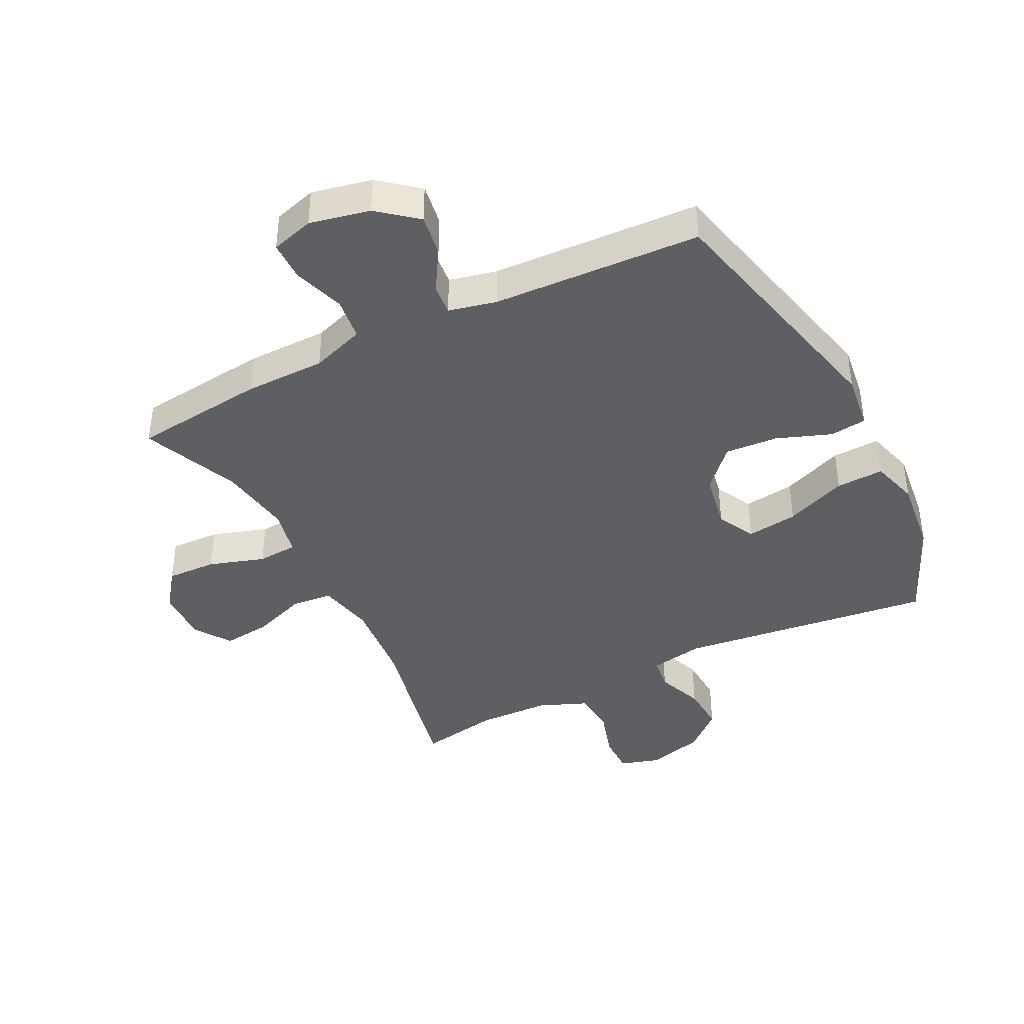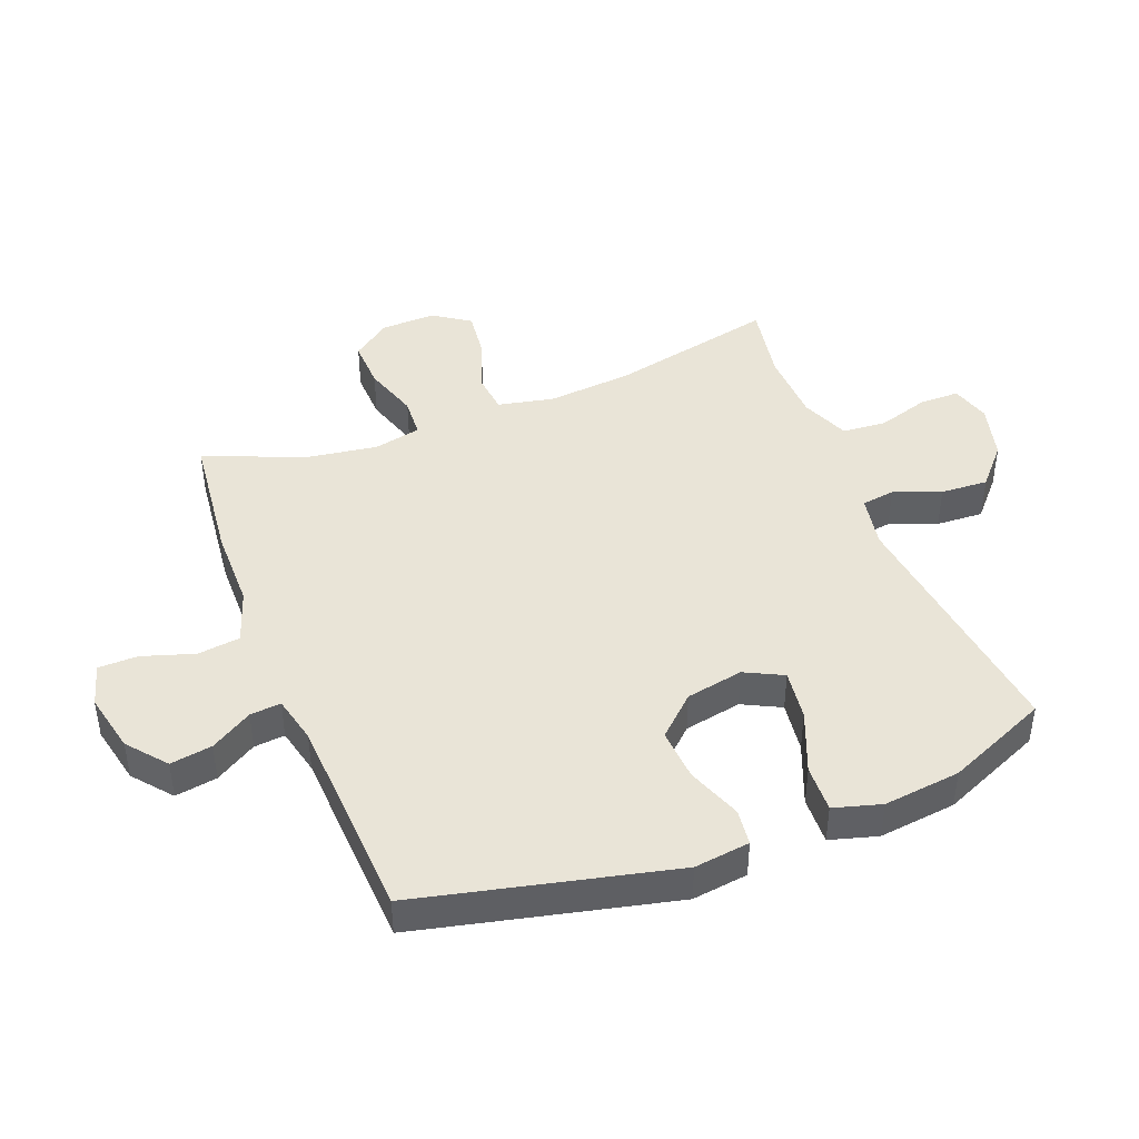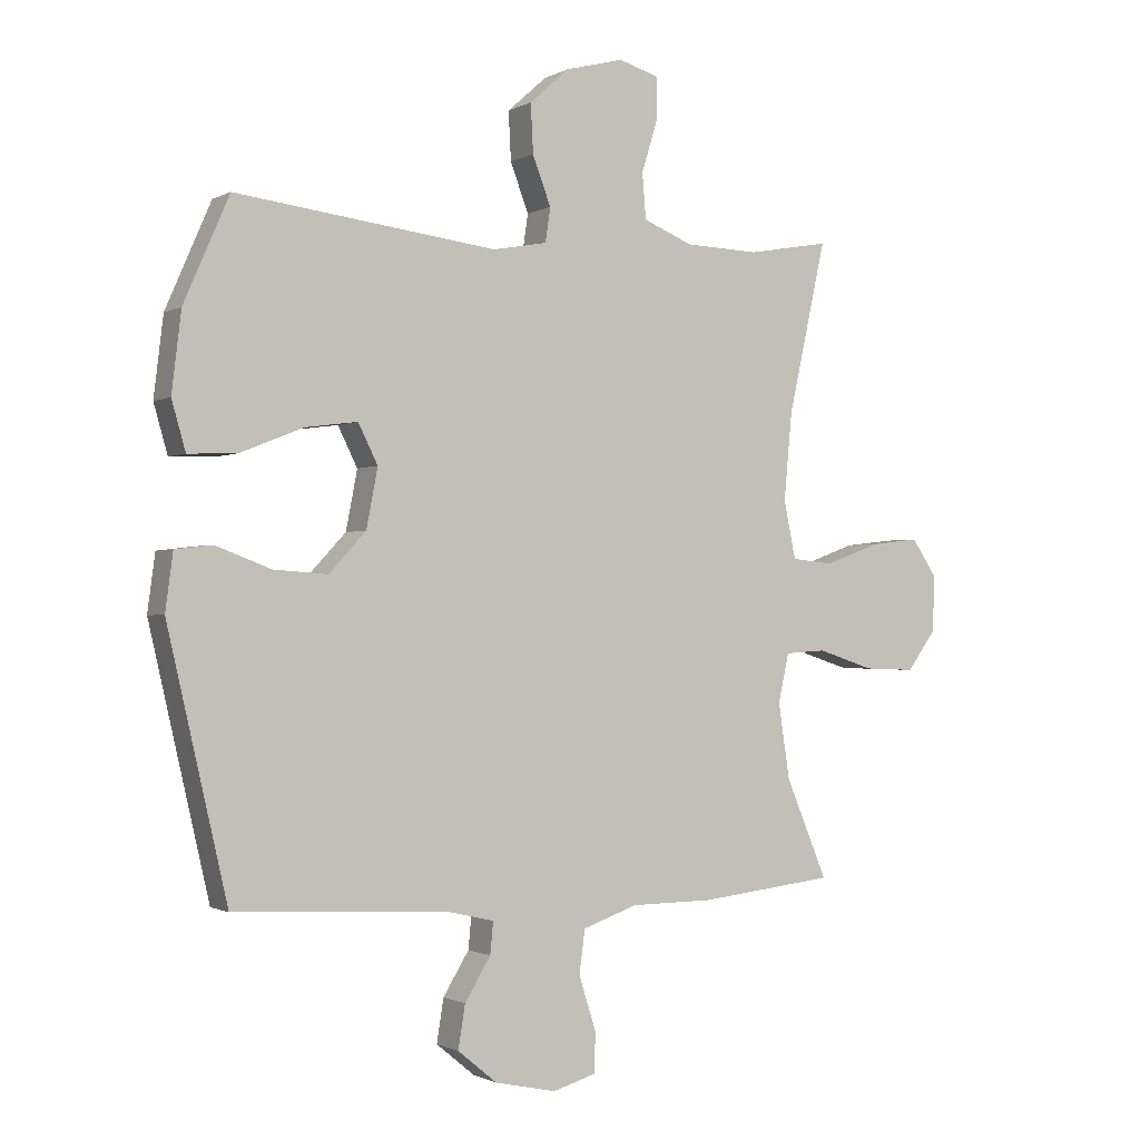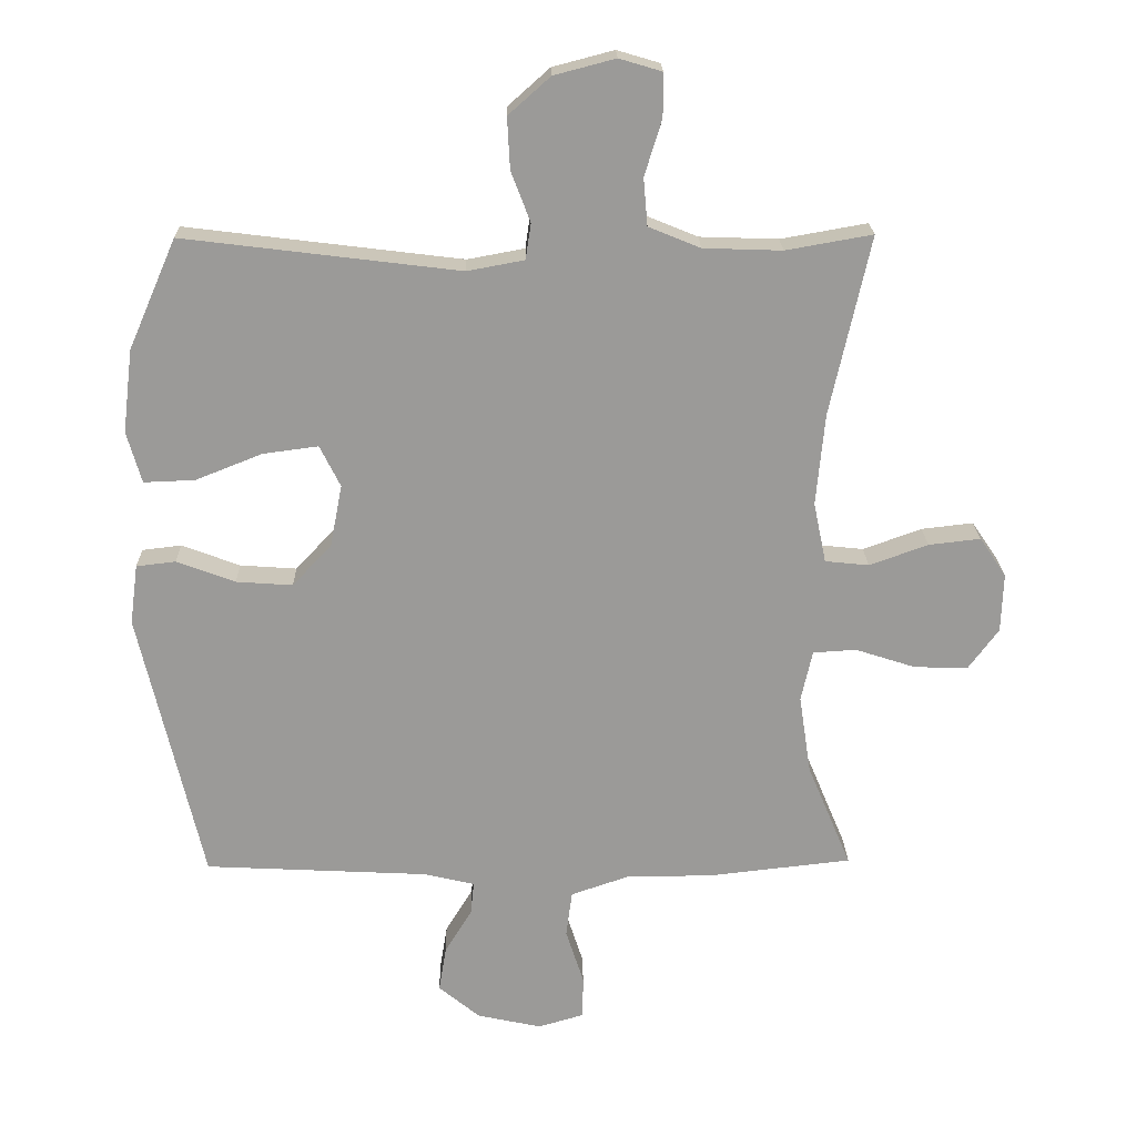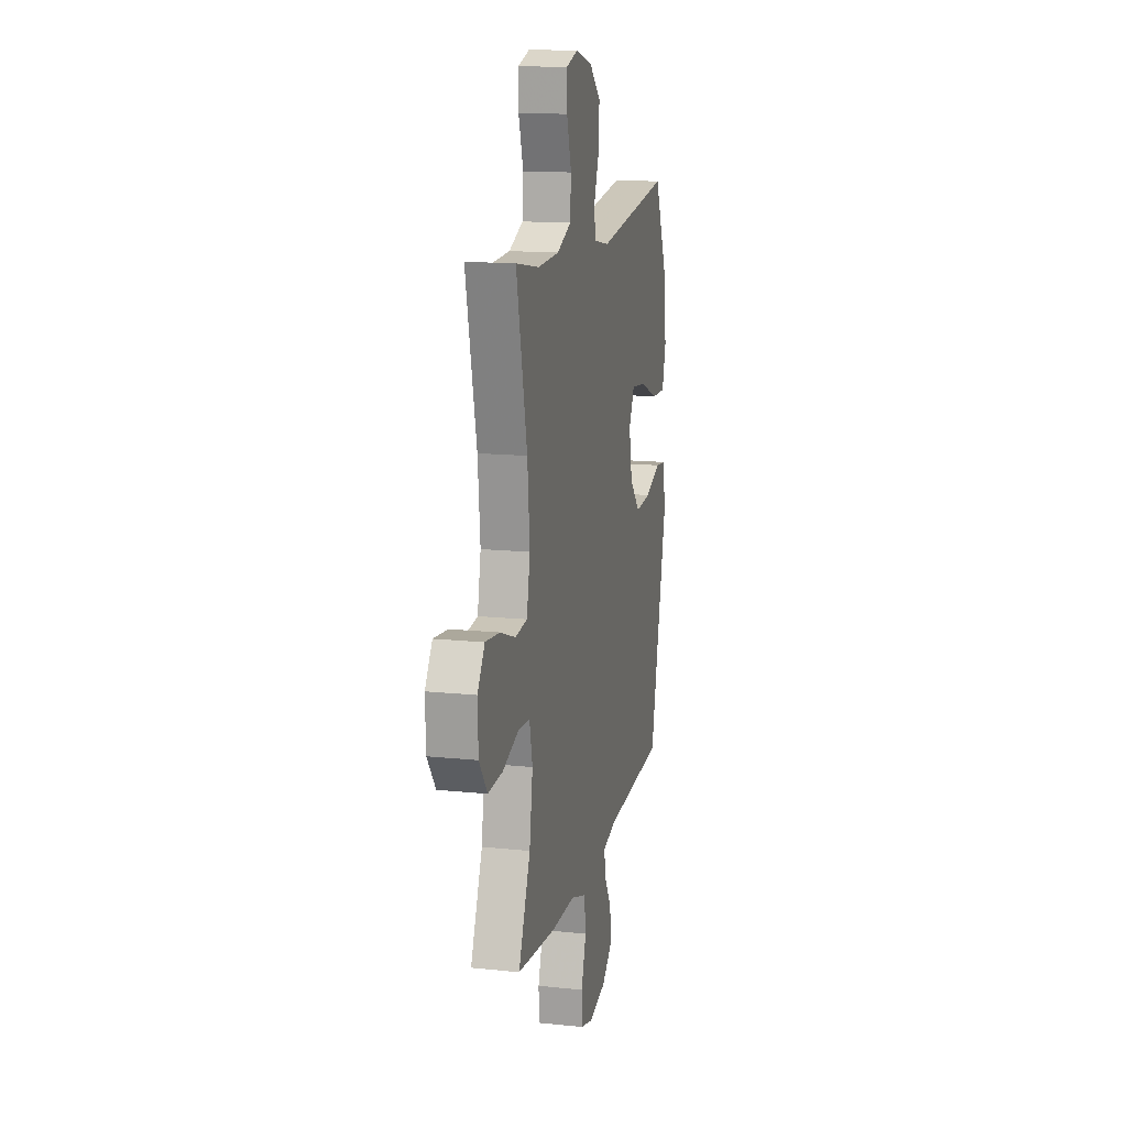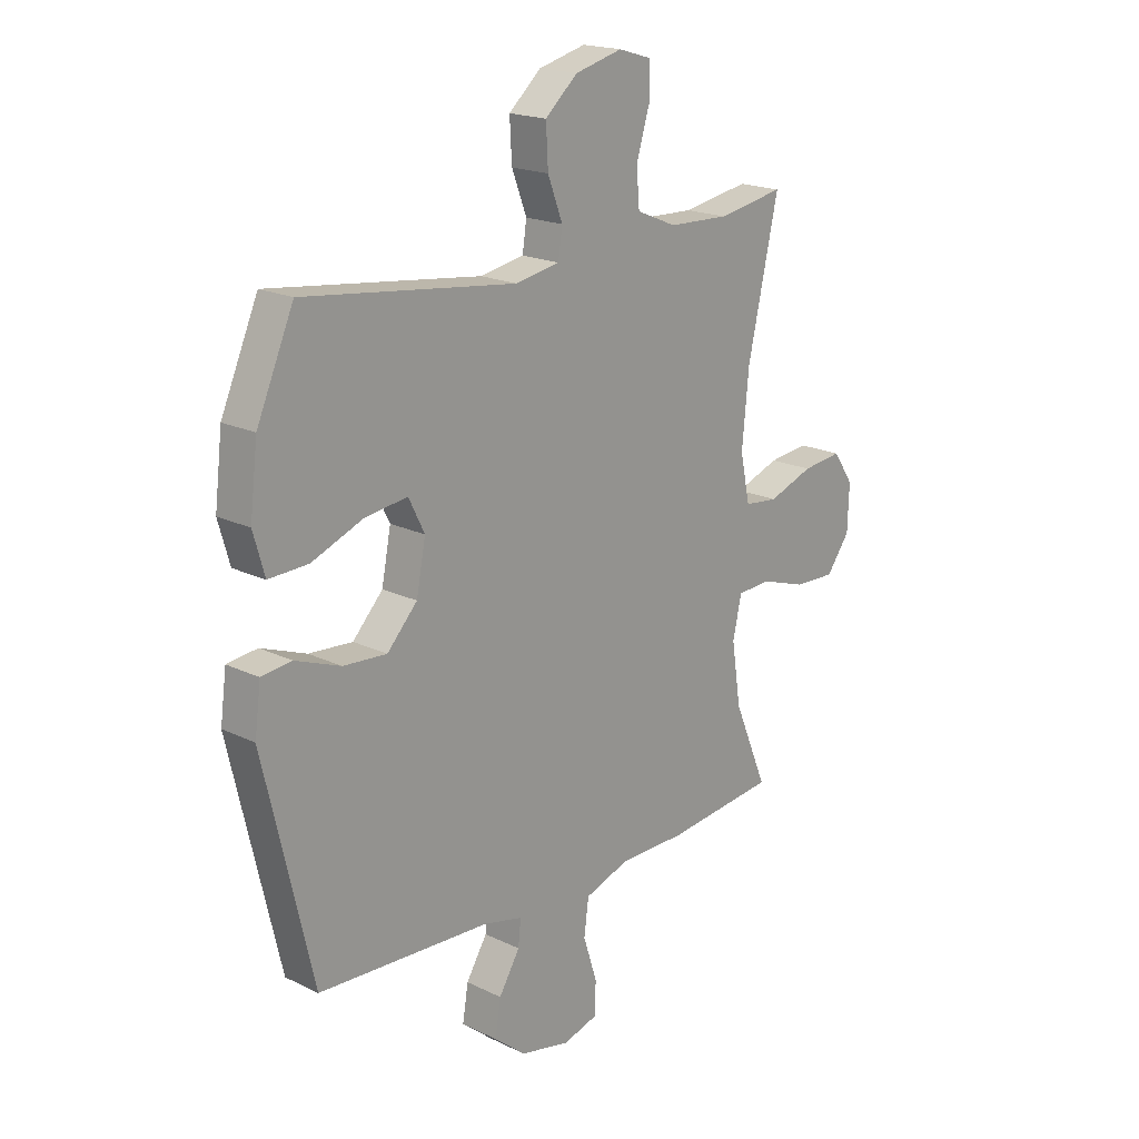
<metadata>
{"format":"obj","ext":"obj","renderer":"f3d","projection":"perspective","resolution":1024,"background":"white","views":[{"elev":-40.7,"azim":-153.1,"up":"+Y"},{"elev":43.5,"azim":-111.2,"up":"+Y"},{"elev":-1.2,"azim":-29.4,"up":"+Z"},{"elev":20.7,"azim":-1.2,"up":"+Z"},{"elev":14.7,"azim":102.7,"up":"+Z"},{"elev":19.0,"azim":-47.5,"up":"+Z"}]}
</metadata>
<code>
v 0.5 0.07 0.5
v 0.44 0.07 0.23
v 0.427 0.07 0.092
v 0.446 0.07 0.001
v 0.512 0.07 -0.006
v 0.6 0.07 0.026
v 0.678 0.07 0.035
v 0.718 0.07 -0.024
v 0.715 0.07 -0.113
v 0.669 0.07 -0.175
v 0.588 0.07 -0.172
v 0.498 0.07 -0.143
v 0.433 0.07 -0.147
v 0.416 0.07 -0.224
v 0.434 0.07 -0.343
v 0.5 0.07 -0.5
v 0.285 0.07 -0.524
v 0.154 0.07 -0.525
v 0.067 0.07 -0.555
v 0.058 0.07 -0.624
v 0.085 0.07 -0.708
v 0.084 0.07 -0.772
v 0.015 0.07 -0.792
v -0.082 0.07 -0.771
v -0.144 0.07 -0.72
v -0.133 0.07 -0.652
v -0.092 0.07 -0.585
v -0.087 0.07 -0.535
v -0.164 0.07 -0.517
v -0.5 0.07 -0.5
v -0.595 0.07 -0.089
v -0.583 0.07 0.001
v -0.524 0.07 0.008
v -0.436 0.07 -0.025
v -0.351 0.07 -0.031
v -0.292 0.07 0.032
v -0.274 0.07 0.125
v -0.305 0.07 0.187
v -0.388 0.07 0.176
v -0.488 0.07 0.136
v -0.565 0.07 0.133
v -0.587 0.07 0.21
v -0.572 0.07 0.335
v -0.5 0.07 0.5
v -0.086 0.07 0.449
v 0 0.07 0.465
v 0.008 0.07 0.519
v -0.021 0.07 0.595
v -0.025 0.07 0.672
v 0.038 0.07 0.728
v 0.13 0.07 0.752
v 0.194 0.07 0.733
v 0.194 0.07 0.668
v 0.168 0.07 0.584
v 0.174 0.07 0.513
v 0.252 0.07 0.481
v 0.37 0.07 0.477
v 0.5 0 0.5
v 0.44 0 0.23
v 0.427 0 0.092
v 0.446 0 0.001
v 0.512 0 -0.006
v 0.6 0 0.026
v 0.678 0 0.035
v 0.718 0 -0.024
v 0.715 0 -0.113
v 0.669 0 -0.175
v 0.588 0 -0.172
v 0.498 0 -0.143
v 0.433 0 -0.147
v 0.416 0 -0.224
v 0.434 0 -0.343
v 0.5 0 -0.5
v 0.285 0 -0.524
v 0.154 0 -0.525
v 0.067 0 -0.555
v 0.058 0 -0.624
v 0.085 0 -0.708
v 0.084 0 -0.772
v 0.015 0 -0.792
v -0.082 0 -0.771
v -0.144 0 -0.72
v -0.133 0 -0.652
v -0.092 0 -0.585
v -0.087 0 -0.535
v -0.164 0 -0.517
v -0.5 0 -0.5
v -0.595 0 -0.089
v -0.583 0 0.001
v -0.524 0 0.008
v -0.436 0 -0.025
v -0.351 0 -0.031
v -0.292 0 0.032
v -0.274 0 0.125
v -0.305 0 0.187
v -0.388 0 0.176
v -0.488 0 0.136
v -0.565 0 0.133
v -0.587 0 0.21
v -0.572 0 0.335
v -0.5 0 0.5
v -0.086 0 0.449
v 0 0 0.465
v 0.008 0 0.519
v -0.021 0 0.595
v -0.025 0 0.672
v 0.038 0 0.728
v 0.13 0 0.752
v 0.194 0 0.733
v 0.194 0 0.668
v 0.168 0 0.584
v 0.174 0 0.513
v 0.252 0 0.481
v 0.37 0 0.477
f 52 53 54
f 51 52 54
f 50 51 54
f 49 50 54
f 48 49 54
f 47 48 54
f 46 47 54 55
f 43 44 45
f 42 43 45
f 41 42 45
f 40 41 45
f 39 40 45
f 38 39 45 46
f 46 55 56
f 38 46 56
f 37 38 56
f 32 33 34
f 31 32 34
f 30 31 34
f 29 30 34
f 28 29 34 35
f 25 26 27
f 24 25 27
f 23 24 27
f 22 23 27
f 21 22 27
f 20 21 27
f 19 20 27 28
f 28 35 36
f 19 28 36
f 18 19 36
f 18 36 37
f 17 18 37
f 16 17 37
f 15 16 37
f 10 11 12
f 9 10 12
f 8 9 12
f 7 8 12
f 6 7 12
f 5 6 12
f 4 5 12 13
f 3 4 13 14
f 57 1 2
f 57 2 3
f 56 57 3 14
f 14 15 37 56
f 111 110 109
f 111 109 108
f 111 108 107
f 111 107 106
f 111 106 105
f 111 105 104
f 112 111 104 103
f 102 101 100
f 102 100 99
f 102 99 98
f 102 98 97
f 102 97 96
f 103 102 96 95
f 113 112 103
f 113 103 95
f 113 95 94
f 91 90 89
f 91 89 88
f 91 88 87
f 91 87 86
f 92 91 86 85
f 84 83 82
f 84 82 81
f 84 81 80
f 84 80 79
f 84 79 78
f 84 78 77
f 85 84 77 76
f 93 92 85
f 93 85 76
f 93 76 75
f 94 93 75
f 94 75 74
f 94 74 73
f 94 73 72
f 69 68 67
f 69 67 66
f 69 66 65
f 69 65 64
f 69 64 63
f 69 63 62
f 70 69 62 61
f 71 70 61 60
f 59 58 114
f 60 59 114
f 71 60 114 113
f 113 94 72 71
f 1 58 59 2
f 2 59 60 3
f 3 60 61 4
f 4 61 62 5
f 5 62 63 6
f 6 63 64 7
f 7 64 65 8
f 8 65 66 9
f 9 66 67 10
f 10 67 68 11
f 11 68 69 12
f 12 69 70 13
f 13 70 71 14
f 14 71 72 15
f 15 72 73 16
f 16 73 74 17
f 17 74 75 18
f 18 75 76 19
f 19 76 77 20
f 20 77 78 21
f 21 78 79 22
f 22 79 80 23
f 23 80 81 24
f 24 81 82 25
f 25 82 83 26
f 26 83 84 27
f 27 84 85 28
f 28 85 86 29
f 29 86 87 30
f 30 87 88 31
f 31 88 89 32
f 32 89 90 33
f 33 90 91 34
f 34 91 92 35
f 35 92 93 36
f 36 93 94 37
f 37 94 95 38
f 38 95 96 39
f 39 96 97 40
f 40 97 98 41
f 41 98 99 42
f 42 99 100 43
f 43 100 101 44
f 44 101 102 45
f 45 102 103 46
f 46 103 104 47
f 47 104 105 48
f 48 105 106 49
f 49 106 107 50
f 50 107 108 51
f 51 108 109 52
f 52 109 110 53
f 53 110 111 54
f 54 111 112 55
f 55 112 113 56
f 56 113 114 57
f 57 114 58 1

</code>
